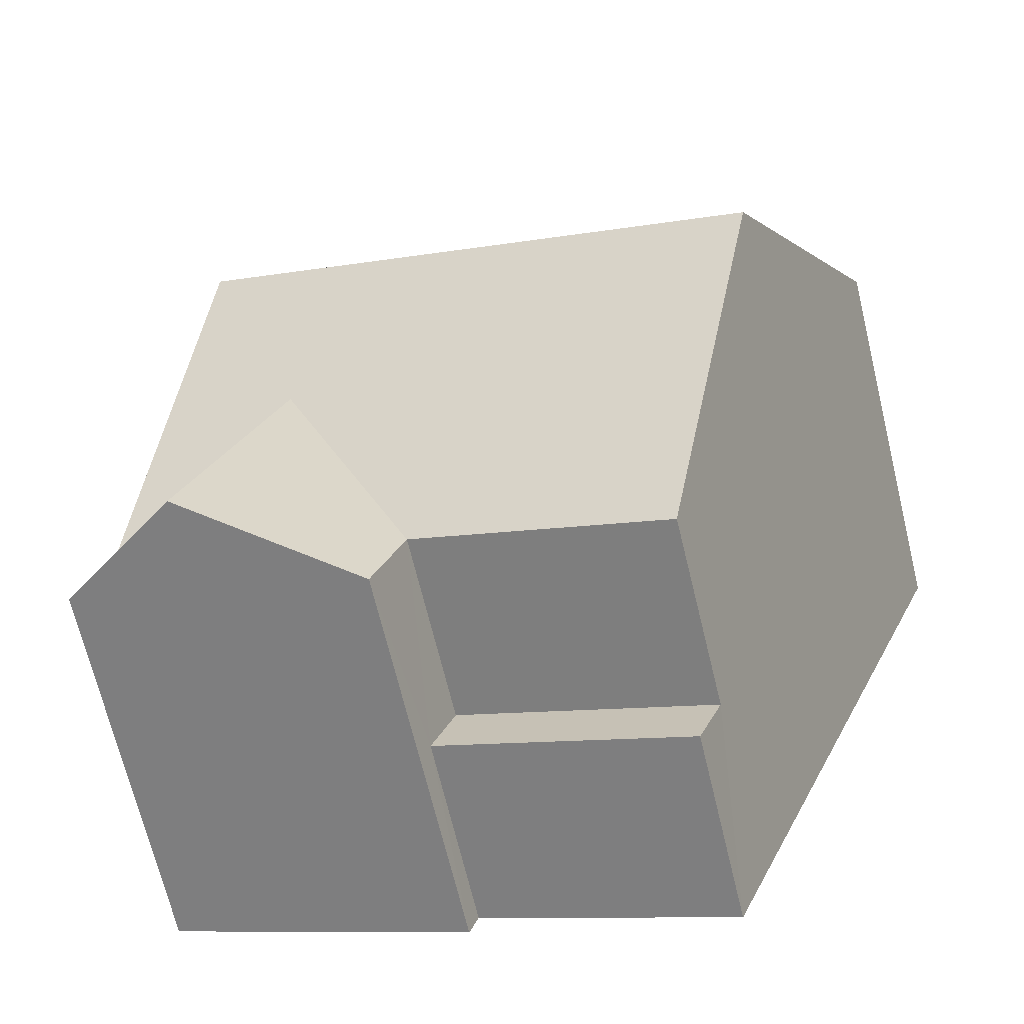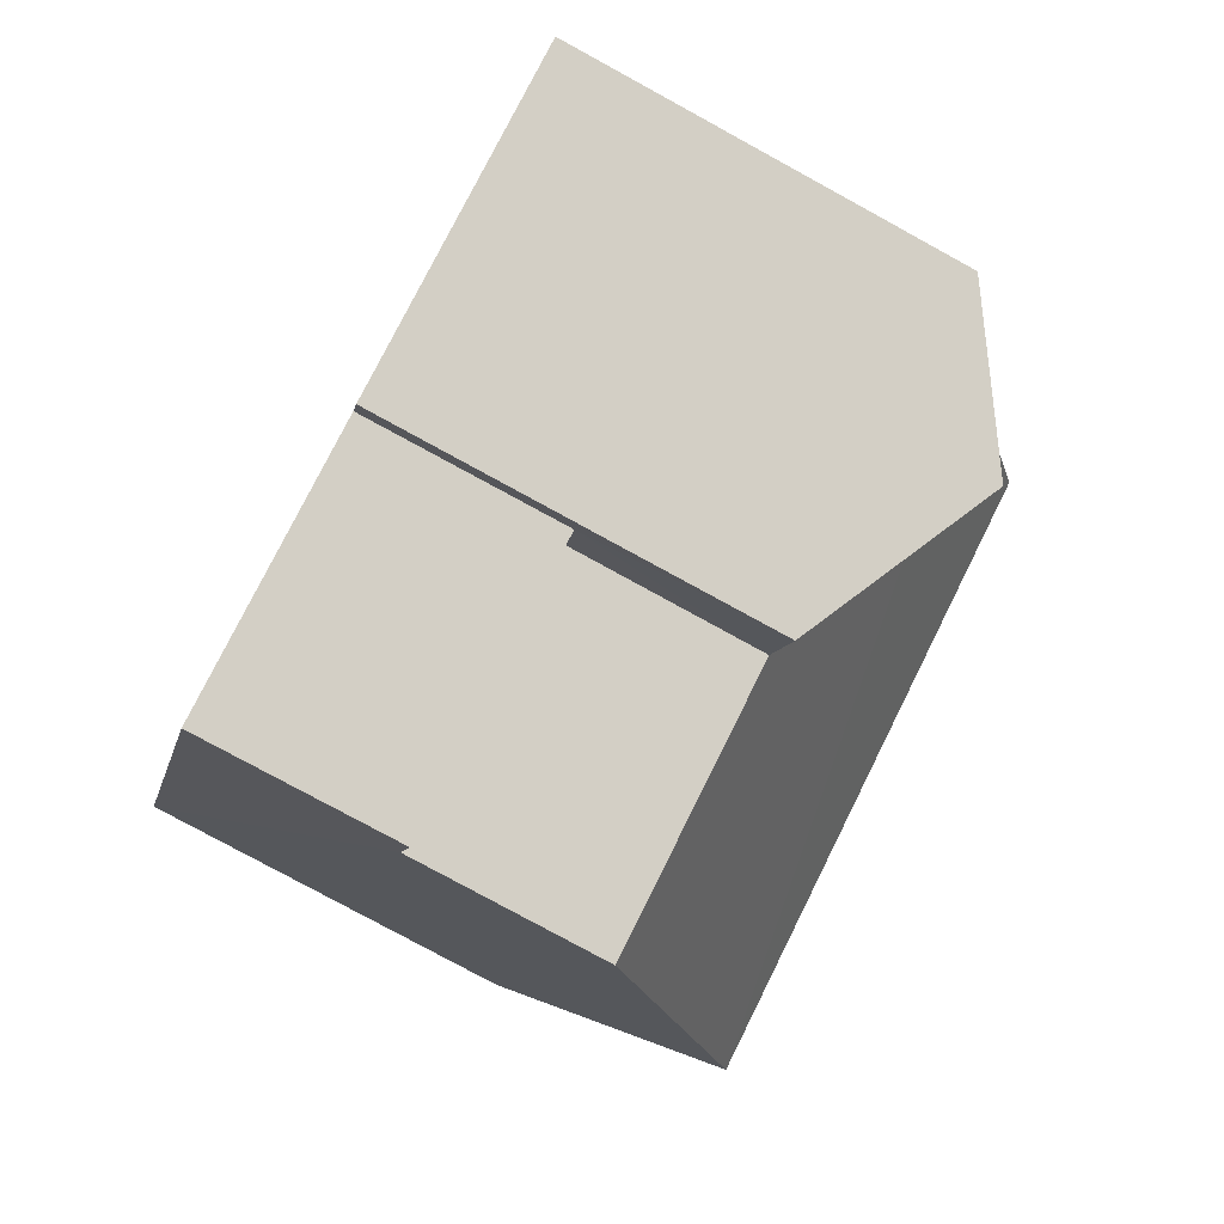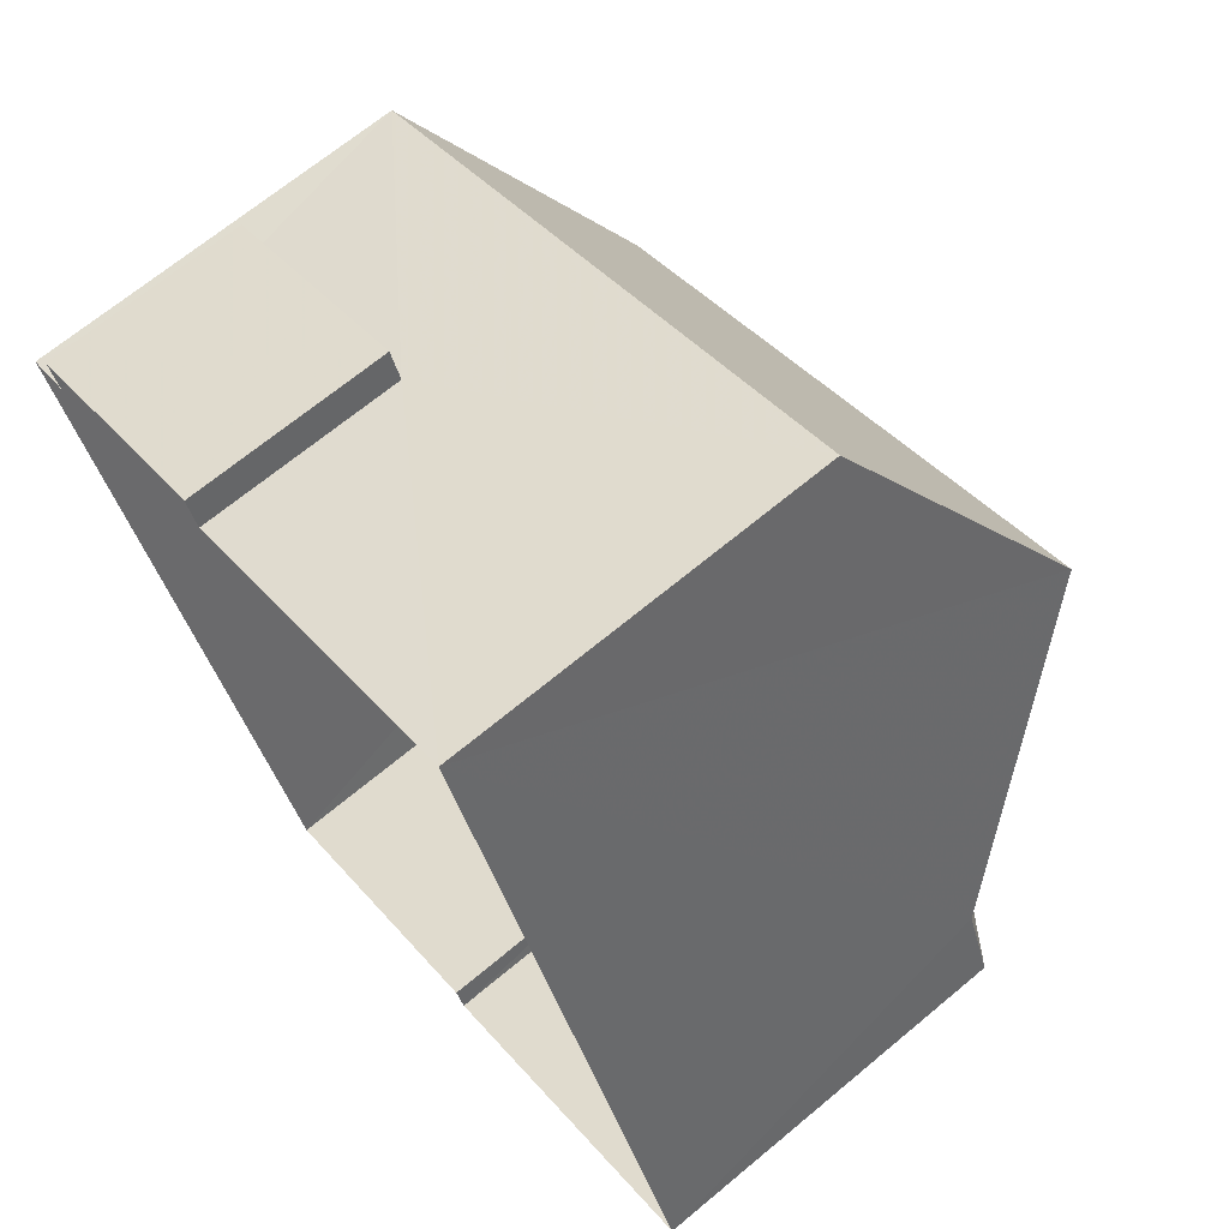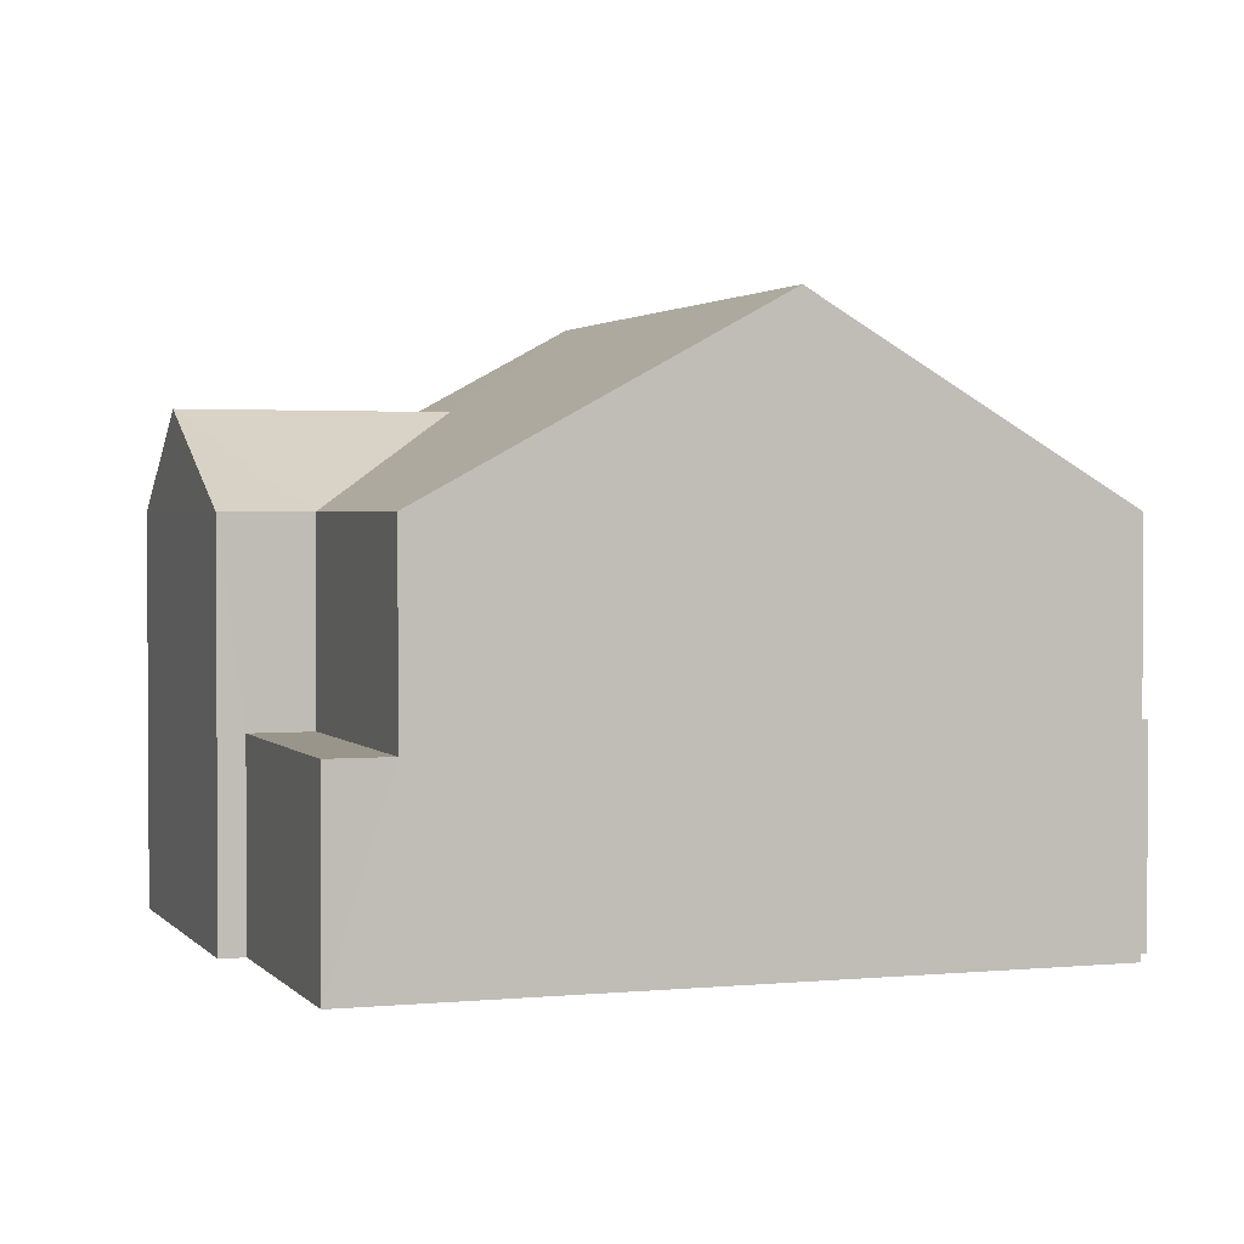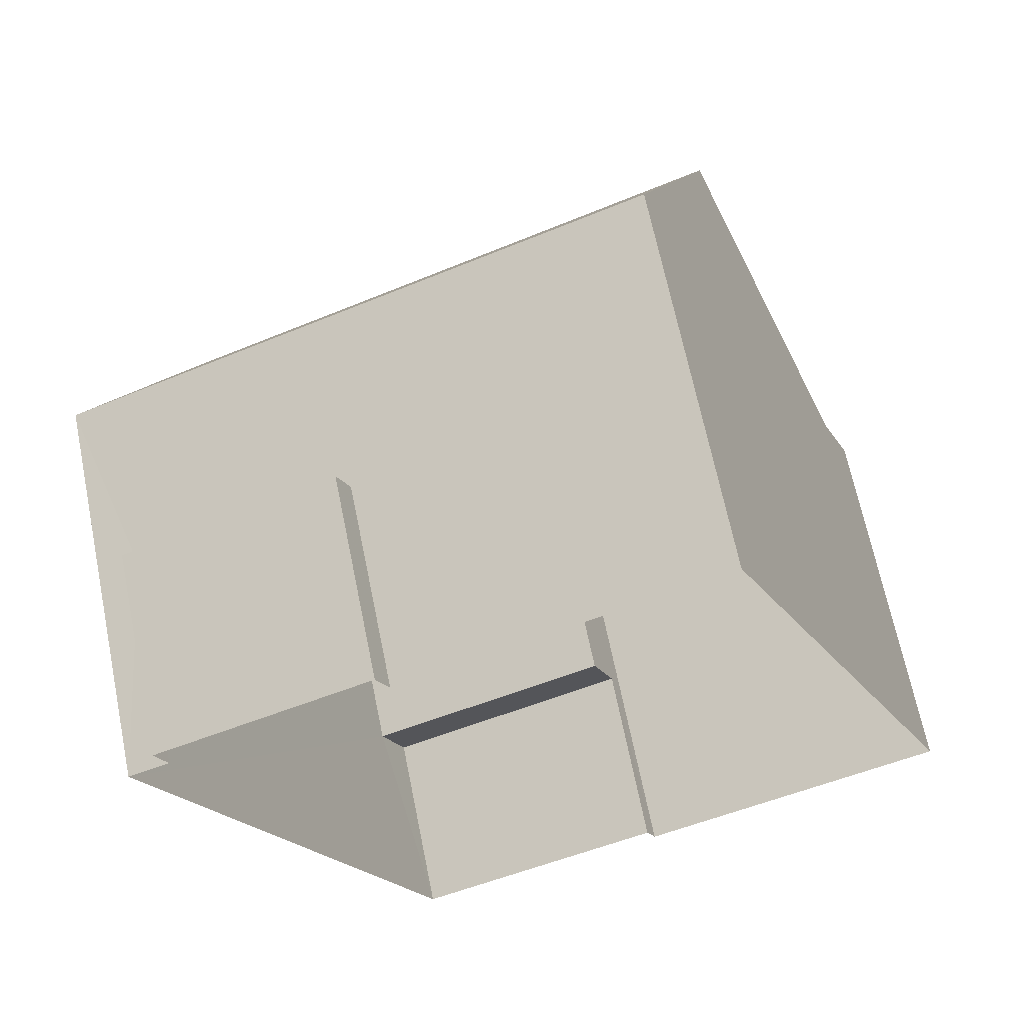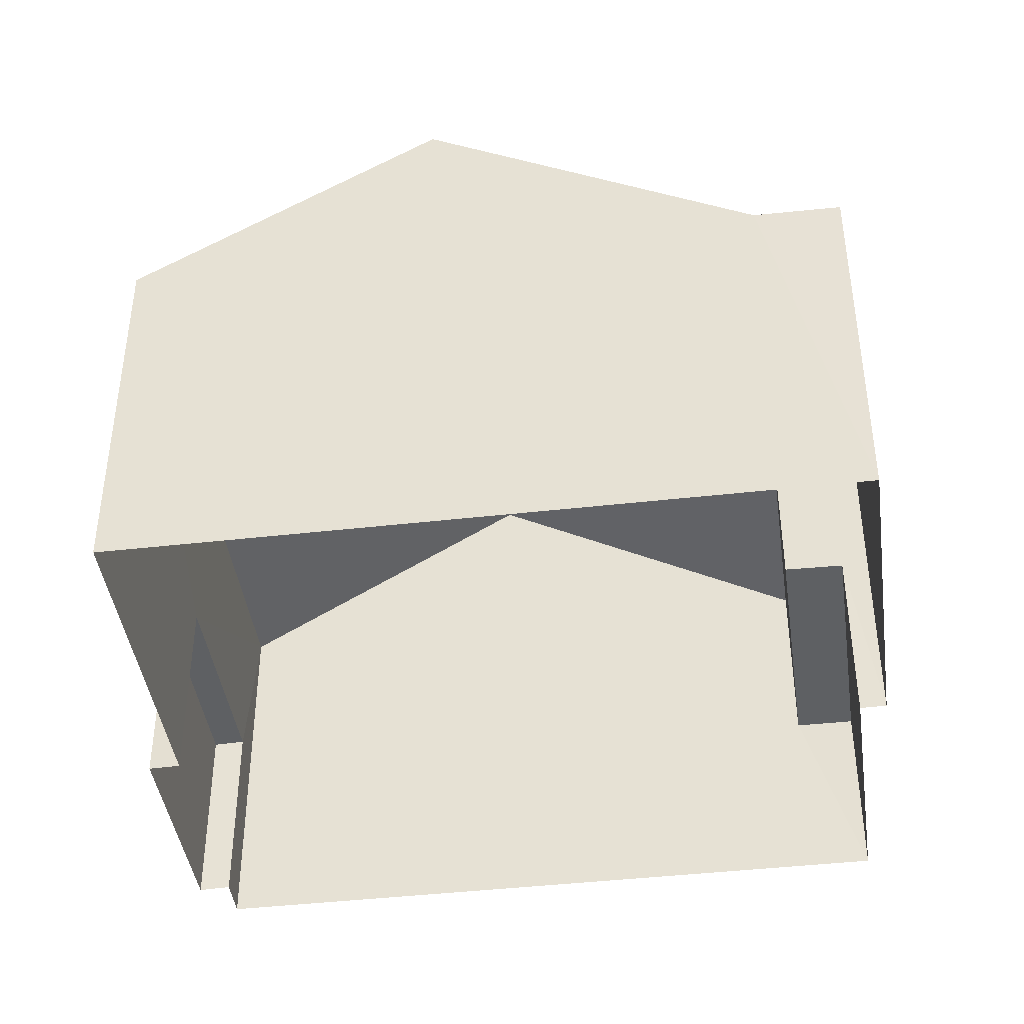
<metadata>
{"format":"obj","ext":"obj","renderer":"f3d","projection":"perspective","resolution":1024,"background":"white","views":[{"elev":-69.5,"azim":13.7,"up":"+Y"},{"elev":-78.8,"azim":-118.7,"up":"+Y"},{"elev":68.5,"azim":-129.7,"up":"+Y"},{"elev":2.1,"azim":48.5,"up":"+Z"},{"elev":66.4,"azim":168.4,"up":"+Y"},{"elev":-42.5,"azim":-104.5,"up":"+Z"}]}
</metadata>
<code>
v -2.202e+05 -1.245e+05 30.21
v -2.202e+05 -1.245e+05 30.21
v -2.202e+05 -1.245e+05 30.21
v -2.202e+05 -1.245e+05 30.21
v -2.202e+05 -1.245e+05 30.21
v -2.202e+05 -1.245e+05 30.21
v -2.202e+05 -1.245e+05 30.21
v -2.202e+05 -1.245e+05 30.21
v -2.202e+05 -1.245e+05 30.21
v -2.202e+05 -1.245e+05 30.21
v -2.202e+05 -1.245e+05 35.88
v -2.202e+05 -1.245e+05 35.88
v -2.202e+05 -1.245e+05 37.27
v -2.202e+05 -1.245e+05 37.27
v -2.202e+05 -1.245e+05 38.59
v -2.202e+05 -1.245e+05 38.59
v -2.202e+05 -1.245e+05 35.88
v -2.202e+05 -1.245e+05 35.88
v -2.202e+05 -1.245e+05 35.88
v -2.202e+05 -1.245e+05 35.88
v -2.202e+05 -1.245e+05 35.88
v -2.202e+05 -1.245e+05 33.22
v -2.202e+05 -1.245e+05 33.22
v -2.202e+05 -1.245e+05 33.22
v -2.202e+05 -1.245e+05 33.22
v -2.202e+05 -1.245e+05 33.07
v -2.202e+05 -1.245e+05 33.07
v -2.202e+05 -1.245e+05 33.07
v -2.202e+05 -1.245e+05 33.07
f 1 2 3
f 1 3 4
f 5 4 6
f 7 5 6
f 3 8 9
f 7 6 10
f 6 3 9
f 4 3 6
f 11 12 13
f 14 11 13
f 11 14 15
f 15 14 16
f 16 17 18
f 16 14 17
f 13 19 17
f 14 13 17
f 16 20 15
f 16 21 20
f 22 23 24
f 25 22 24
f 26 27 28
f 26 29 27
f 12 7 19
f 12 19 13
f 7 10 19
f 22 8 3
f 8 22 21
f 4 5 25
f 20 21 25
f 5 20 25
f 25 21 22
f 24 2 1
f 24 23 2
f 3 2 23
f 22 3 23
f 20 5 15
f 15 5 11
f 11 7 12
f 11 5 7
f 6 9 27
f 29 6 27
f 26 18 17
f 26 28 18
f 21 16 28
f 21 28 8
f 16 18 28
f 8 28 9
f 9 28 27
f 4 24 1
f 4 25 24
f 10 29 19
f 19 29 17
f 10 6 29
f 17 29 26

</code>
